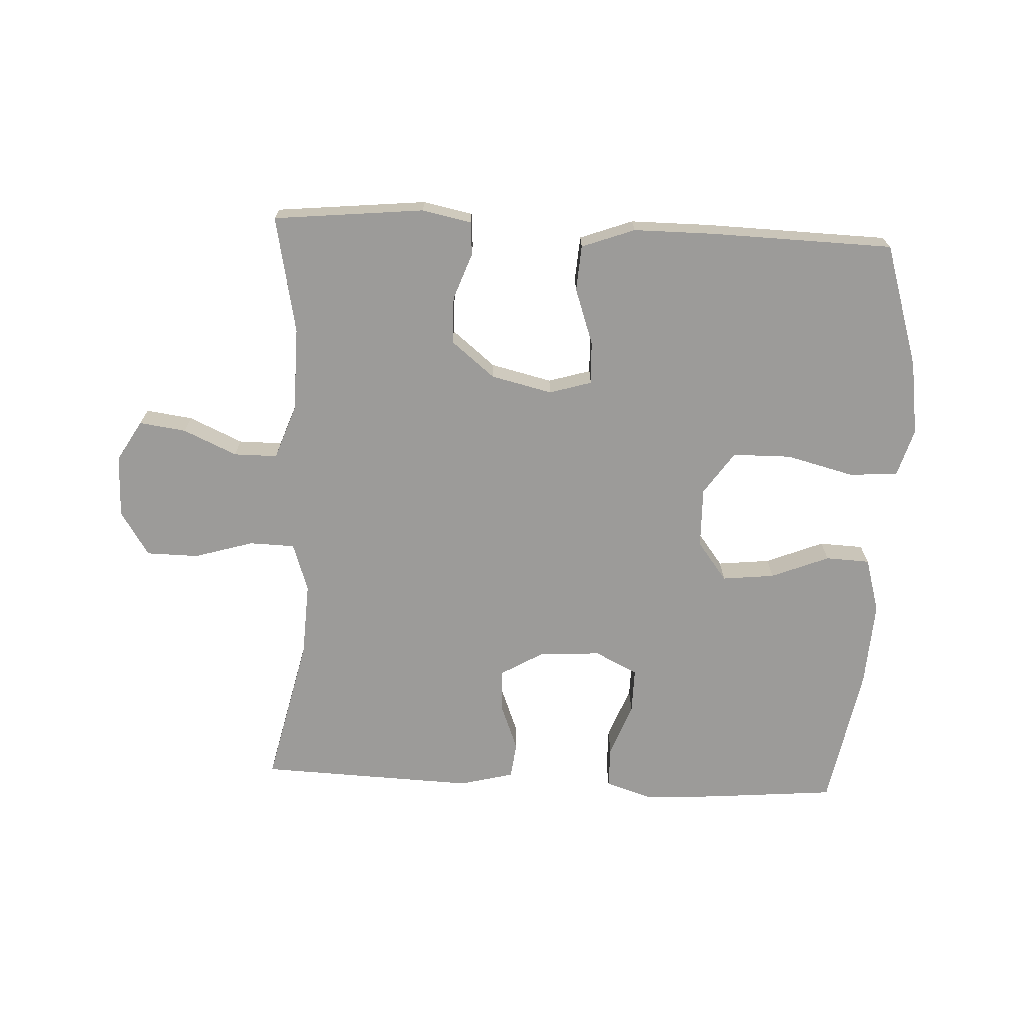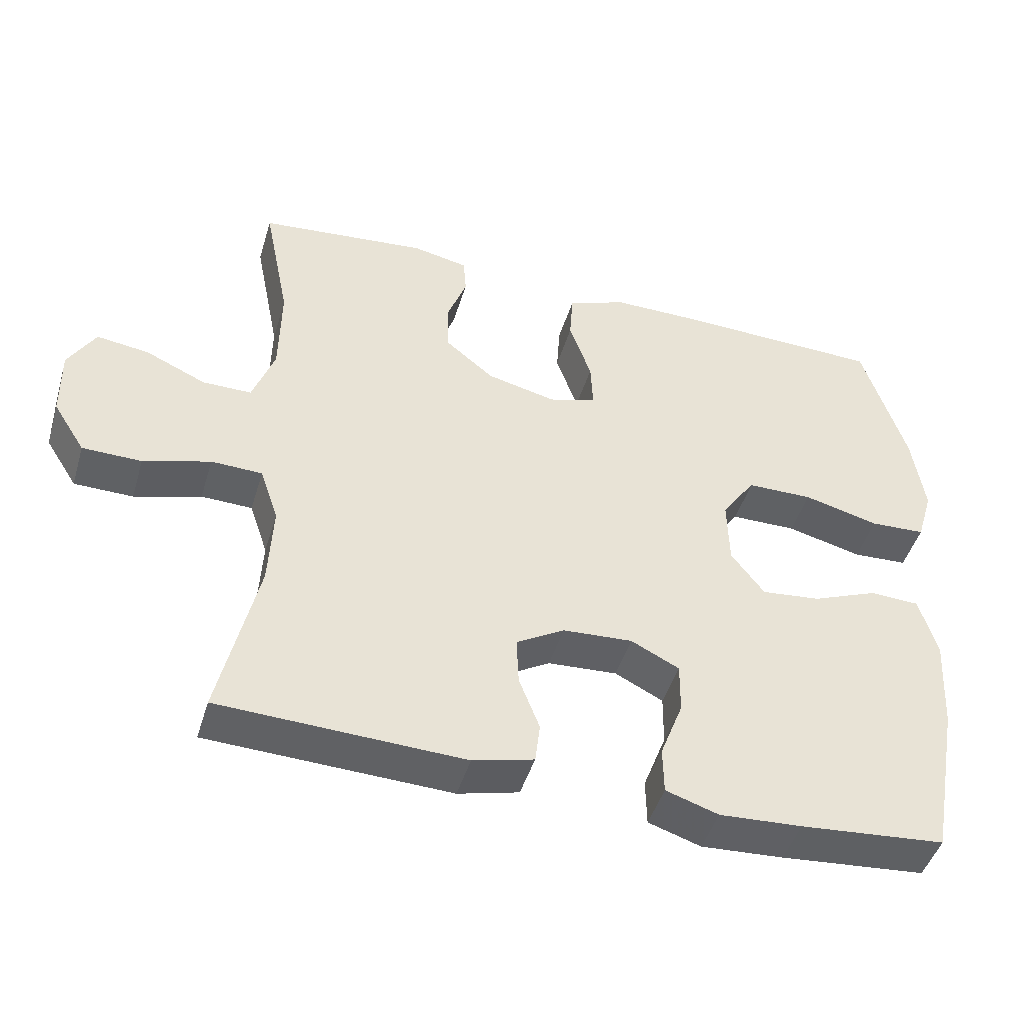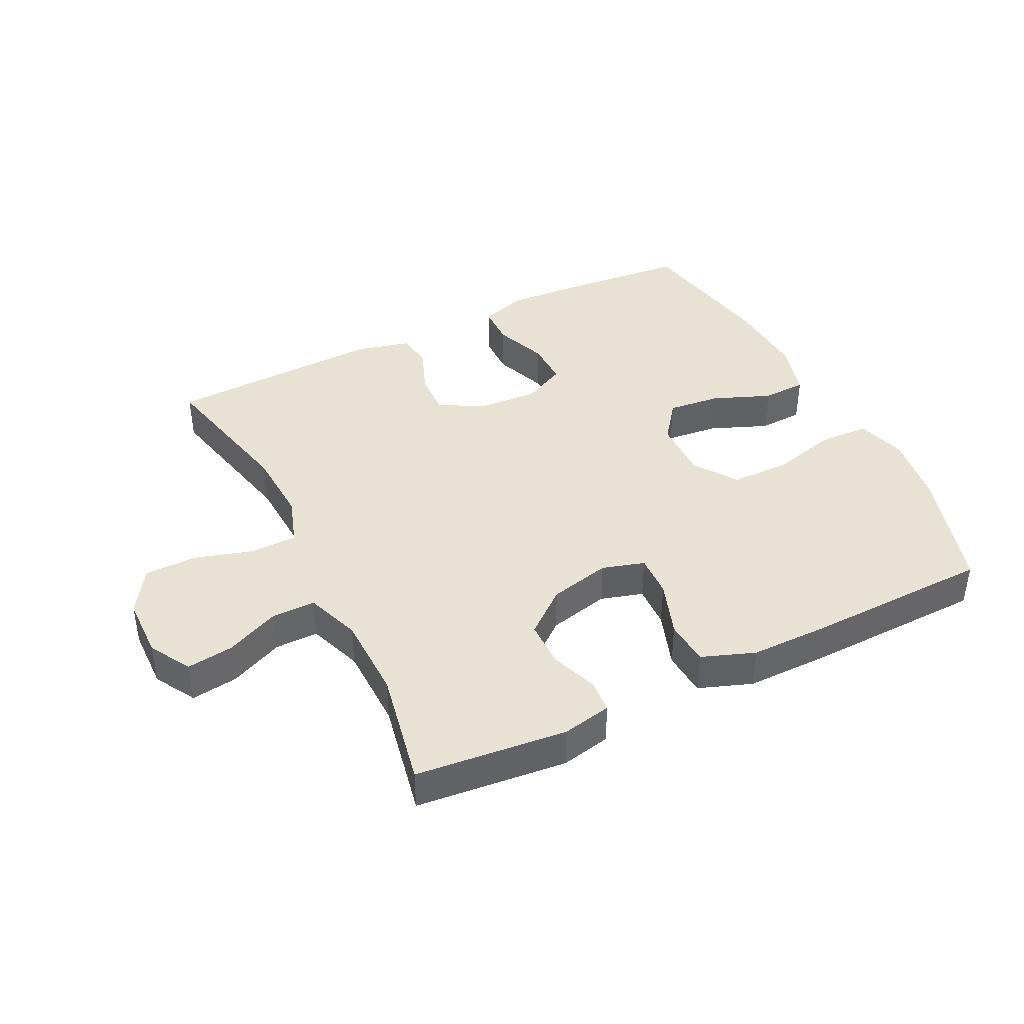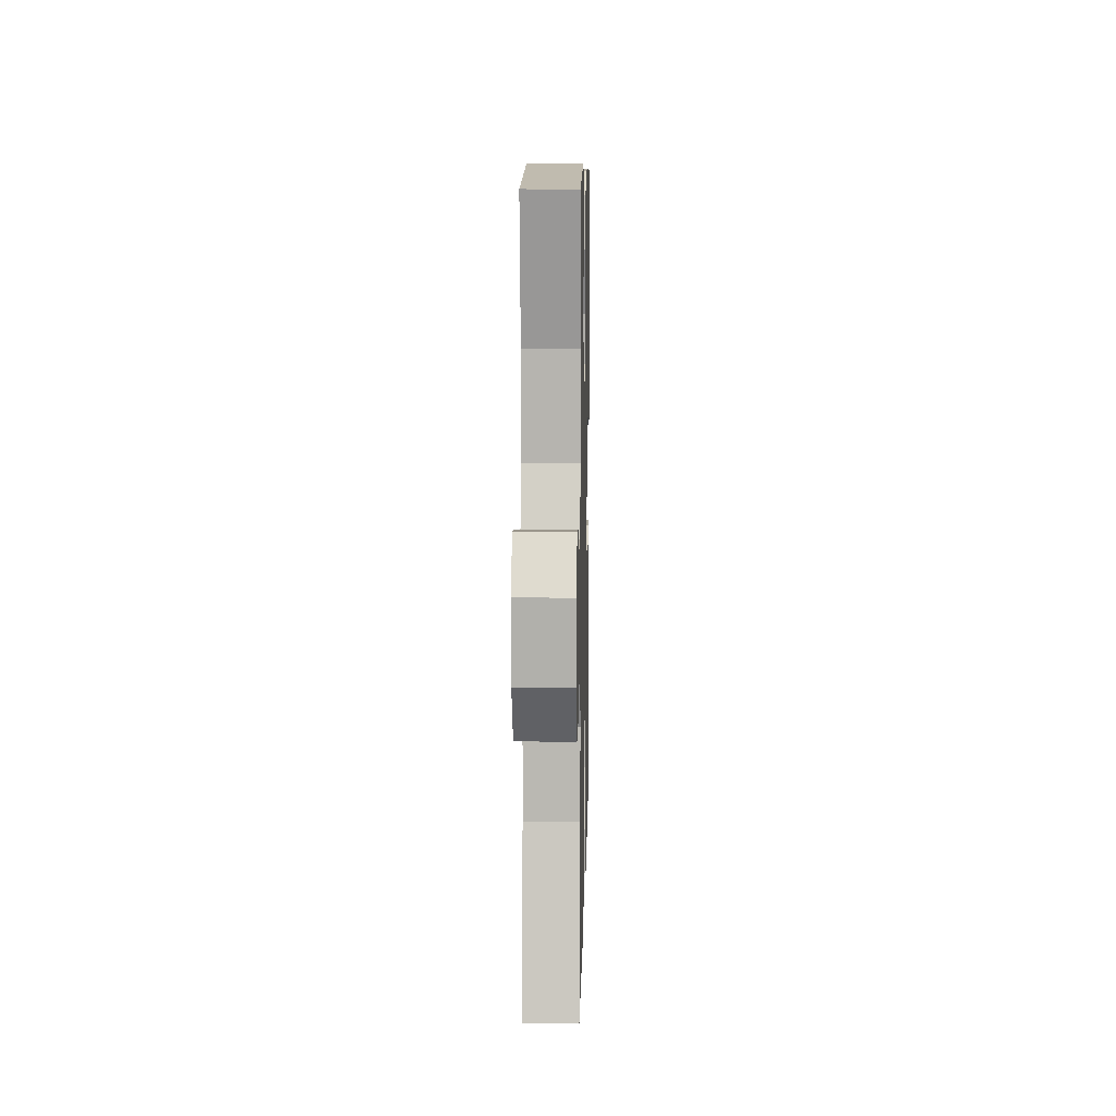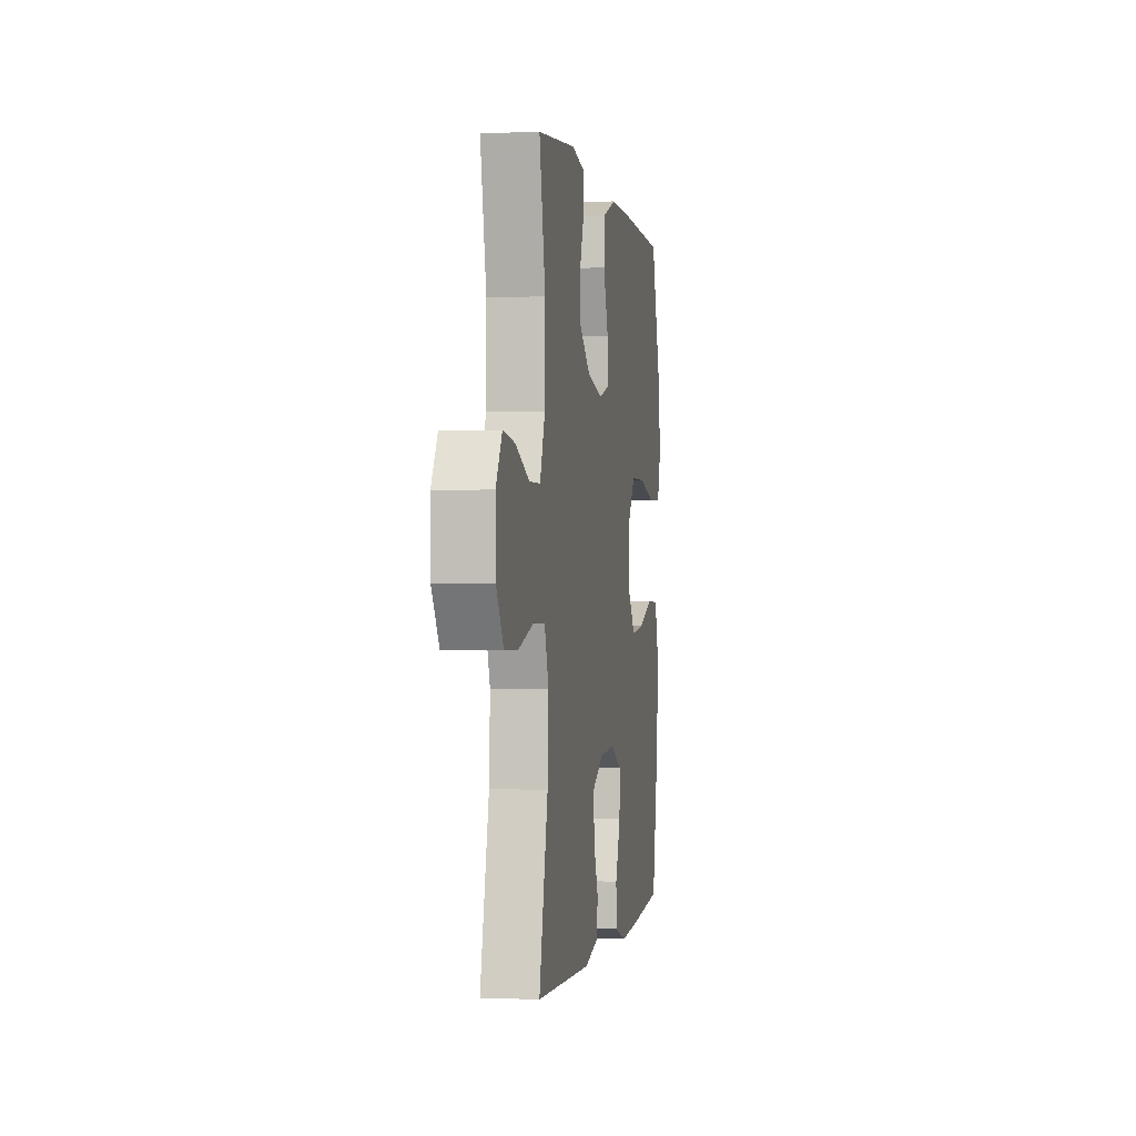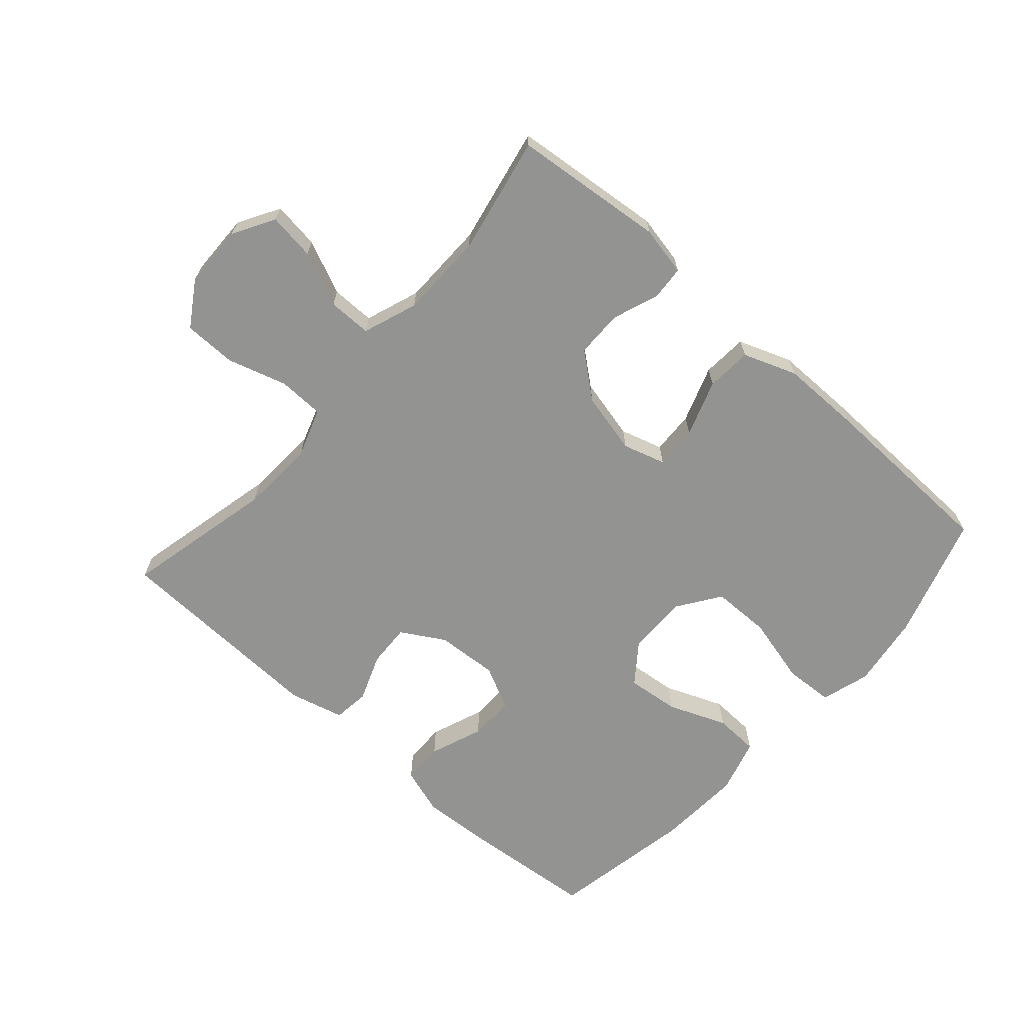
<metadata>
{"format":"obj","ext":"obj","renderer":"f3d","projection":"perspective","resolution":1024,"background":"white","views":[{"elev":-69.8,"azim":-2.7,"up":"+Y"},{"elev":-46.1,"azim":-16.5,"up":"+Z"},{"elev":40.8,"azim":-26.4,"up":"+Y"},{"elev":10.2,"azim":-88.7,"up":"+Z"},{"elev":-0.4,"azim":-80.5,"up":"+Z"},{"elev":-66.7,"azim":-41.5,"up":"+Y"}]}
</metadata>
<code>
v 0.5 0.07 0.5
v 0.561 0.07 0.305
v 0.578 0.07 0.188
v 0.555 0.07 0.111
v 0.477 0.07 0.107
v 0.371 0.07 0.134
v 0.278 0.07 0.133
v 0.231 0.07 0.065
v 0.233 0.07 -0.031
v 0.28 0.07 -0.093
v 0.363 0.07 -0.084
v 0.455 0.07 -0.047
v 0.525 0.07 -0.05
v 0.55 0.07 -0.137
v 0.542 0.07 -0.272
v 0.5 0.07 -0.5
v 0.296 0.07 -0.518
v 0.18 0.07 -0.525
v 0.106 0.07 -0.501
v 0.105 0.07 -0.435
v 0.137 0.07 -0.351
v 0.138 0.07 -0.279
v 0.07 0.07 -0.245
v -0.028 0.07 -0.251
v -0.096 0.07 -0.291
v -0.093 0.07 -0.359
v -0.064 0.07 -0.434
v -0.071 0.07 -0.491
v -0.157 0.07 -0.513
v -0.5 0.07 -0.5
v -0.446 0.07 -0.263
v -0.44 0.07 -0.145
v -0.466 0.07 -0.068
v -0.538 0.07 -0.066
v -0.632 0.07 -0.094
v -0.715 0.07 -0.093
v -0.76 0.07 -0.022
v -0.762 0.07 0.077
v -0.724 0.07 0.142
v -0.65 0.07 0.132
v -0.565 0.07 0.094
v -0.496 0.07 0.094
v -0.465 0.07 0.18
v -0.463 0.07 0.314
v -0.5 0.07 0.5
v -0.261 0.07 0.524
v -0.183 0.07 0.508
v -0.179 0.07 0.455
v -0.206 0.07 0.381
v -0.205 0.07 0.307
v -0.136 0.07 0.251
v -0.039 0.07 0.228
v 0.028 0.07 0.248
v 0.025 0.07 0.316
v -0.006 0.07 0.405
v -0.001 0.07 0.477
v 0.083 0.07 0.508
v 0.21 0.07 0.508
v 0.5 0 0.5
v 0.561 0 0.305
v 0.578 0 0.188
v 0.555 0 0.111
v 0.477 0 0.107
v 0.371 0 0.134
v 0.278 0 0.133
v 0.231 0 0.065
v 0.233 0 -0.031
v 0.28 0 -0.093
v 0.363 0 -0.084
v 0.455 0 -0.047
v 0.525 0 -0.05
v 0.55 0 -0.137
v 0.542 0 -0.272
v 0.5 0 -0.5
v 0.296 0 -0.518
v 0.18 0 -0.525
v 0.106 0 -0.501
v 0.105 0 -0.435
v 0.137 0 -0.351
v 0.138 0 -0.279
v 0.07 0 -0.245
v -0.028 0 -0.251
v -0.096 0 -0.291
v -0.093 0 -0.359
v -0.064 0 -0.434
v -0.071 0 -0.491
v -0.157 0 -0.513
v -0.5 0 -0.5
v -0.446 0 -0.263
v -0.44 0 -0.145
v -0.466 0 -0.068
v -0.538 0 -0.066
v -0.632 0 -0.094
v -0.715 0 -0.093
v -0.76 0 -0.022
v -0.762 0 0.077
v -0.724 0 0.142
v -0.65 0 0.132
v -0.565 0 0.094
v -0.496 0 0.094
v -0.465 0 0.18
v -0.463 0 0.314
v -0.5 0 0.5
v -0.261 0 0.524
v -0.183 0 0.508
v -0.179 0 0.455
v -0.206 0 0.381
v -0.205 0 0.307
v -0.136 0 0.251
v -0.039 0 0.228
v 0.028 0 0.248
v 0.025 0 0.316
v -0.006 0 0.405
v -0.001 0 0.477
v 0.083 0 0.508
v 0.21 0 0.508
f 54 55 56 57
f 53 54 57 58
f 46 47 48 49
f 44 45 46 49
f 43 44 49 50
f 42 43 50 51
f 38 39 40 41
f 38 41 42
f 37 38 42
f 34 35 36 37
f 33 34 37 42
f 32 33 42 51
f 28 29 30 31
f 26 27 28 31
f 25 26 31 32
f 24 25 32 51
f 18 19 20 21
f 18 21 22
f 17 18 22
f 16 17 22
f 15 16 22
f 14 15 22 23
f 11 12 13 14
f 10 11 14 23
f 3 4 5 6
f 3 6 7
f 2 3 7
f 53 58 1 2
f 52 53 2 7
f 51 52 7 8
f 24 51 8 9
f 9 10 23 24
f 115 114 113 112
f 116 115 112 111
f 107 106 105 104
f 107 104 103 102
f 108 107 102 101
f 109 108 101 100
f 99 98 97 96
f 100 99 96
f 100 96 95
f 95 94 93 92
f 100 95 92 91
f 109 100 91 90
f 89 88 87 86
f 89 86 85 84
f 90 89 84 83
f 109 90 83 82
f 79 78 77 76
f 80 79 76
f 80 76 75
f 80 75 74
f 80 74 73
f 81 80 73 72
f 72 71 70 69
f 81 72 69 68
f 64 63 62 61
f 65 64 61
f 65 61 60
f 60 59 116 111
f 65 60 111 110
f 66 65 110 109
f 67 66 109 82
f 82 81 68 67
f 1 59 60 2
f 2 60 61 3
f 3 61 62 4
f 4 62 63 5
f 5 63 64 6
f 6 64 65 7
f 7 65 66 8
f 8 66 67 9
f 9 67 68 10
f 10 68 69 11
f 11 69 70 12
f 12 70 71 13
f 13 71 72 14
f 14 72 73 15
f 15 73 74 16
f 16 74 75 17
f 17 75 76 18
f 18 76 77 19
f 19 77 78 20
f 20 78 79 21
f 21 79 80 22
f 22 80 81 23
f 23 81 82 24
f 24 82 83 25
f 25 83 84 26
f 26 84 85 27
f 27 85 86 28
f 28 86 87 29
f 29 87 88 30
f 30 88 89 31
f 31 89 90 32
f 32 90 91 33
f 33 91 92 34
f 34 92 93 35
f 35 93 94 36
f 36 94 95 37
f 37 95 96 38
f 38 96 97 39
f 39 97 98 40
f 40 98 99 41
f 41 99 100 42
f 42 100 101 43
f 43 101 102 44
f 44 102 103 45
f 45 103 104 46
f 46 104 105 47
f 47 105 106 48
f 48 106 107 49
f 49 107 108 50
f 50 108 109 51
f 51 109 110 52
f 52 110 111 53
f 53 111 112 54
f 54 112 113 55
f 55 113 114 56
f 56 114 115 57
f 57 115 116 58
f 58 116 59 1

</code>
